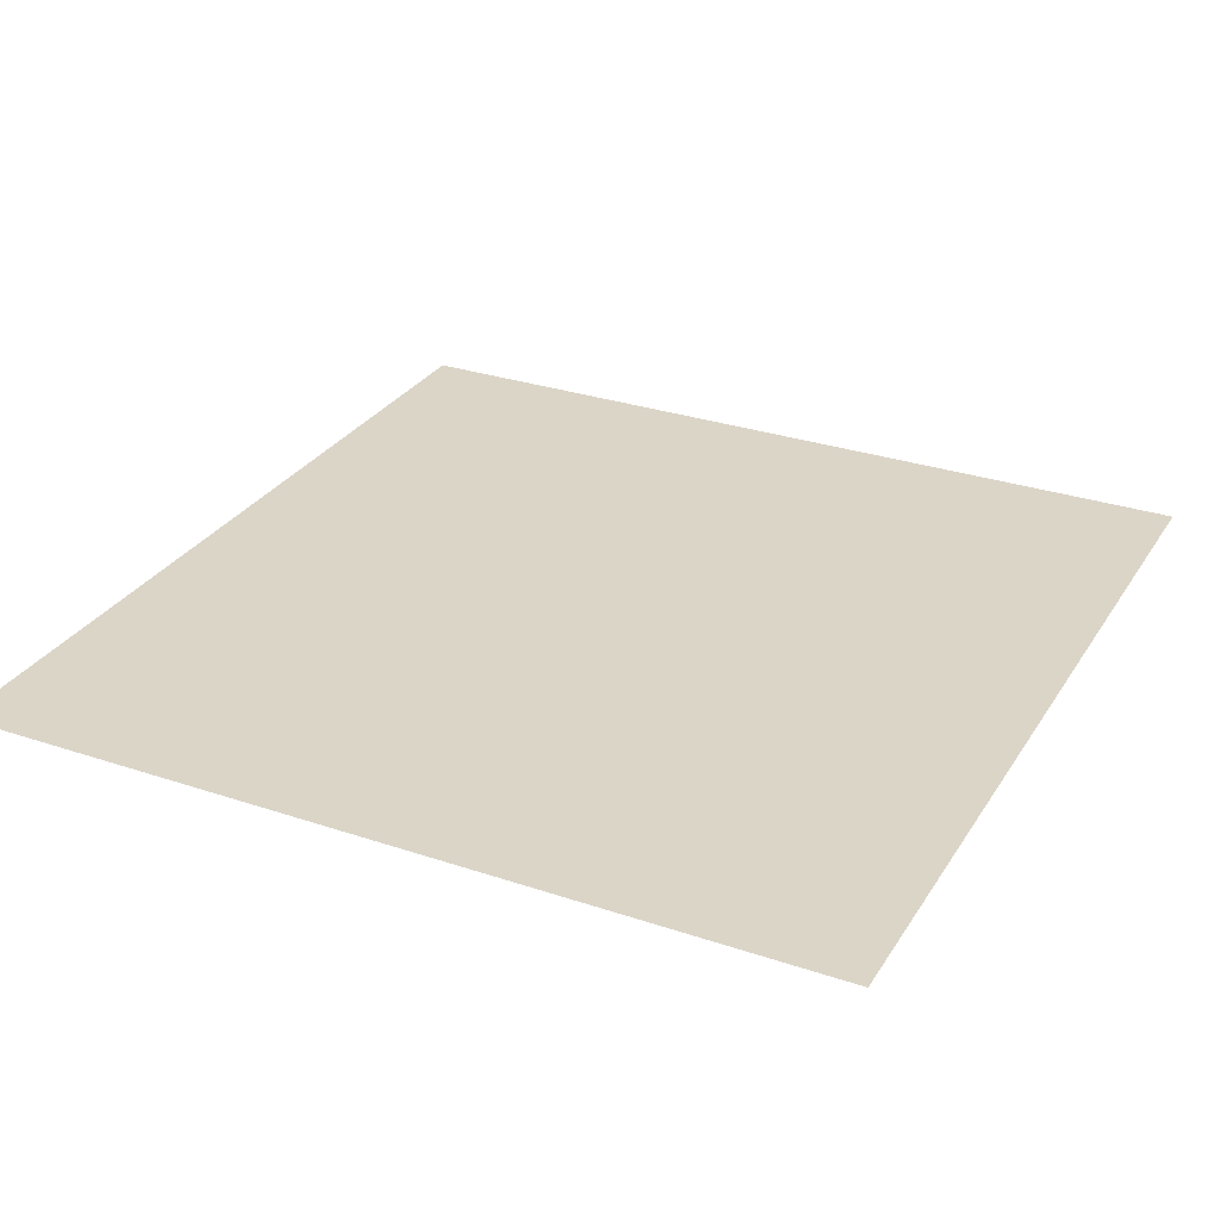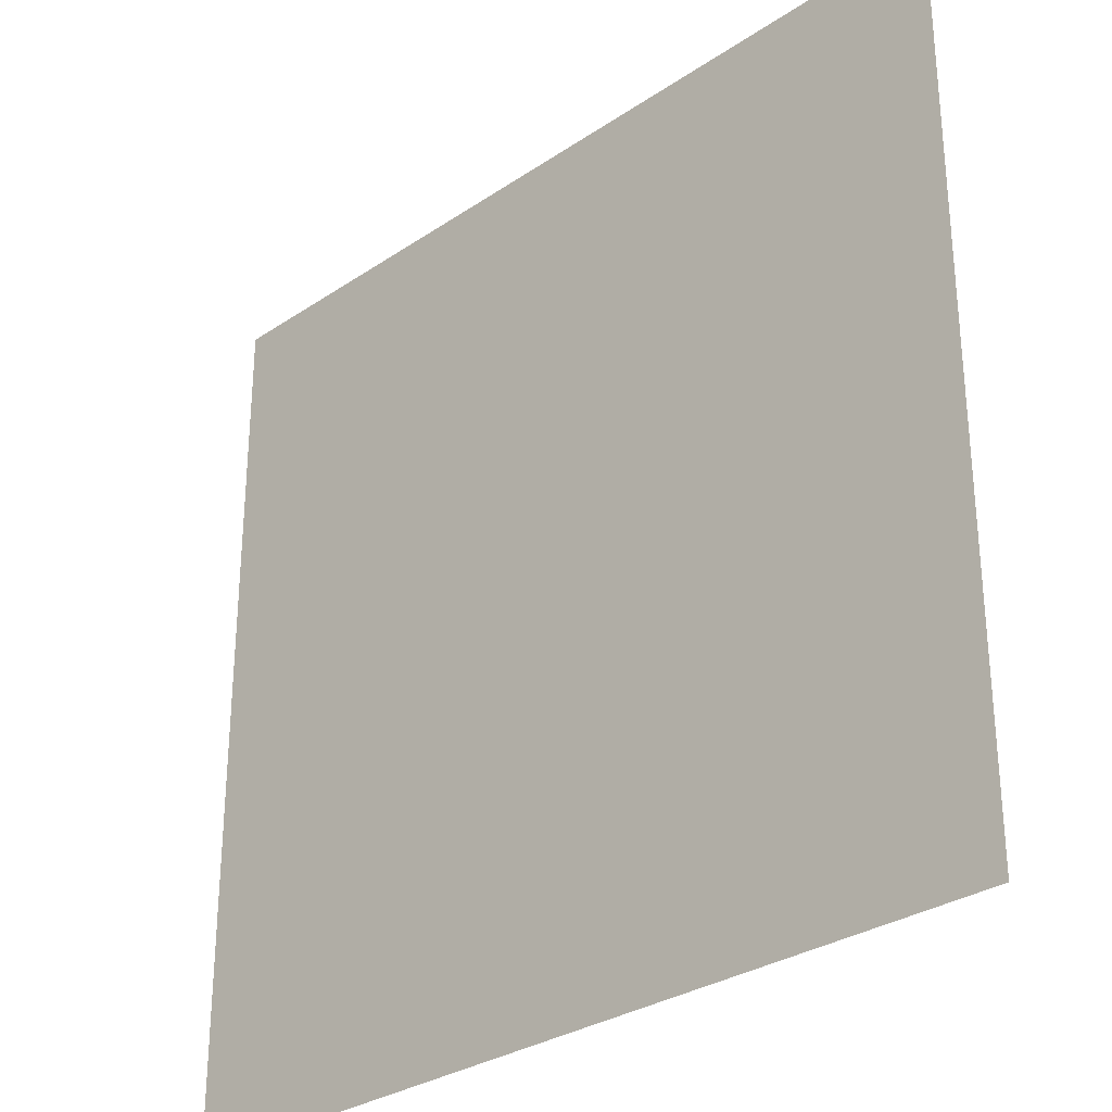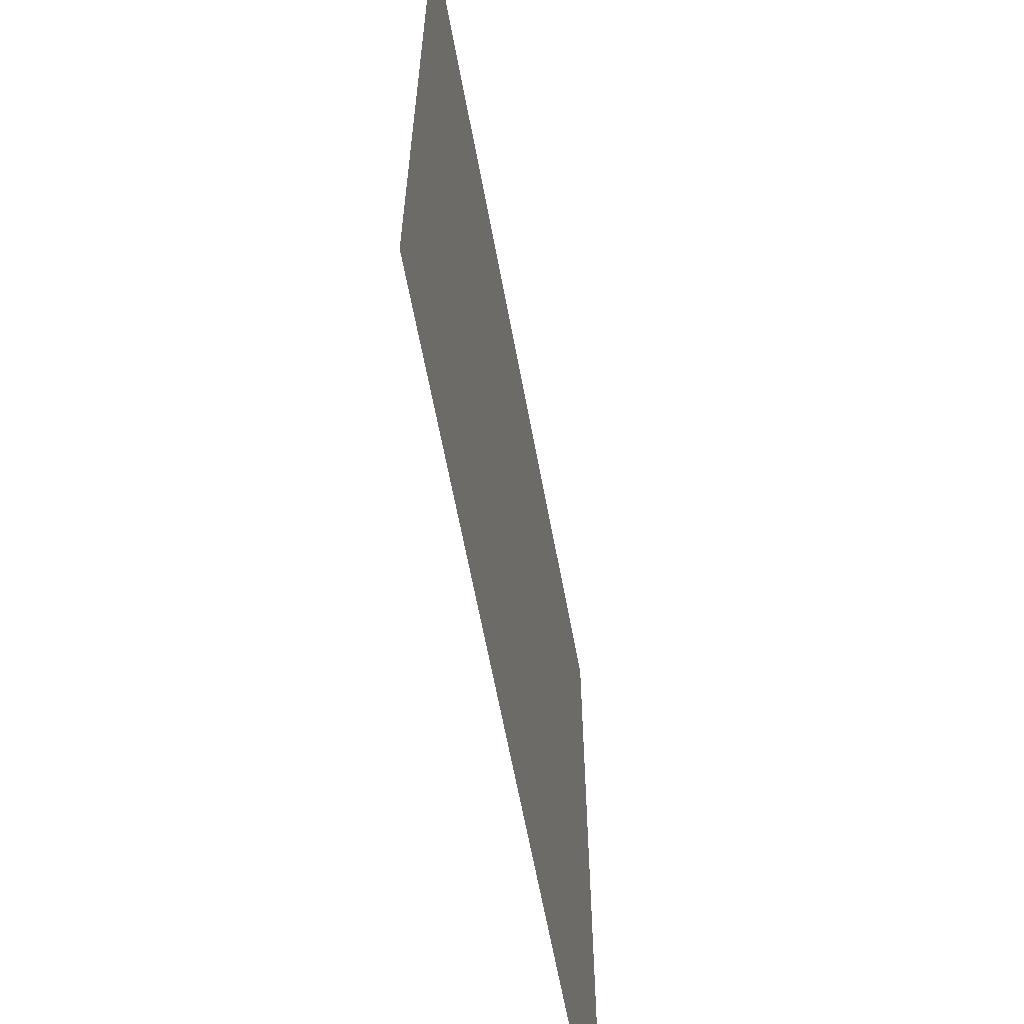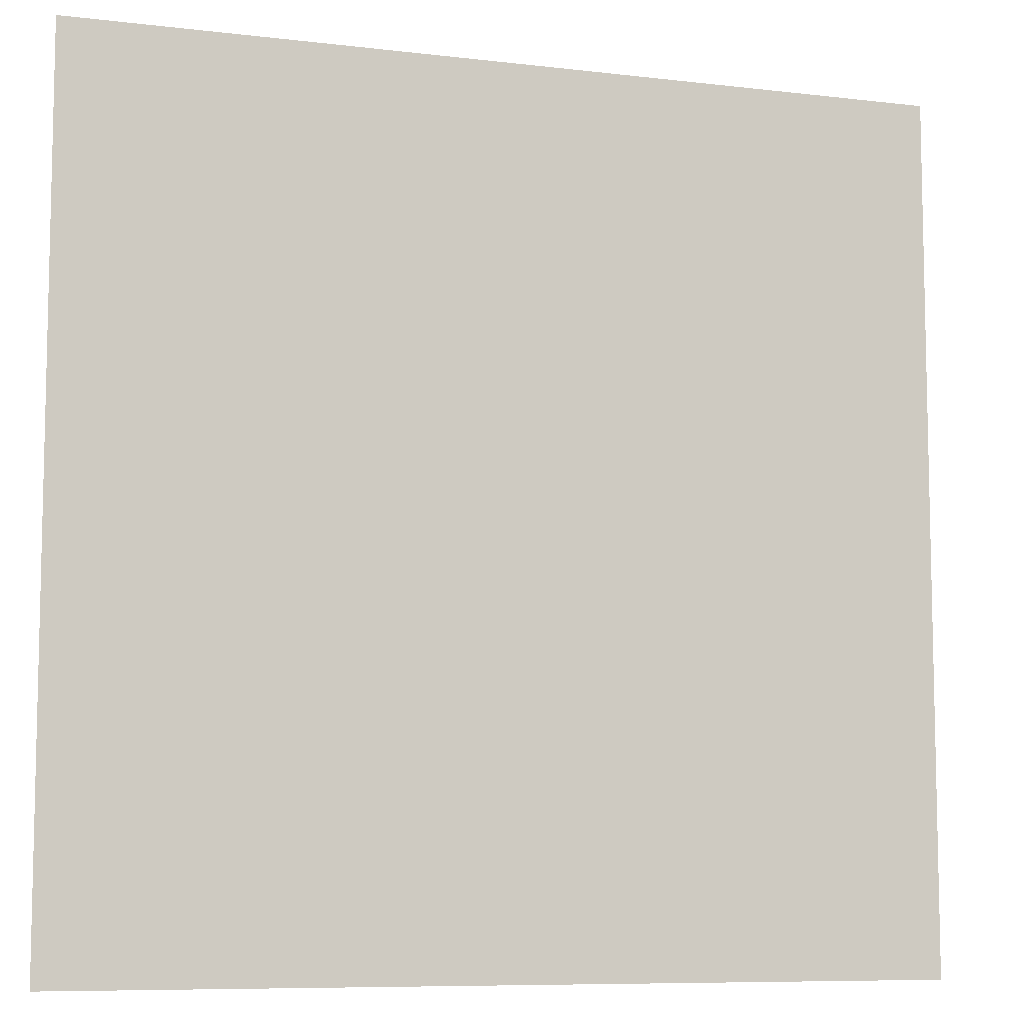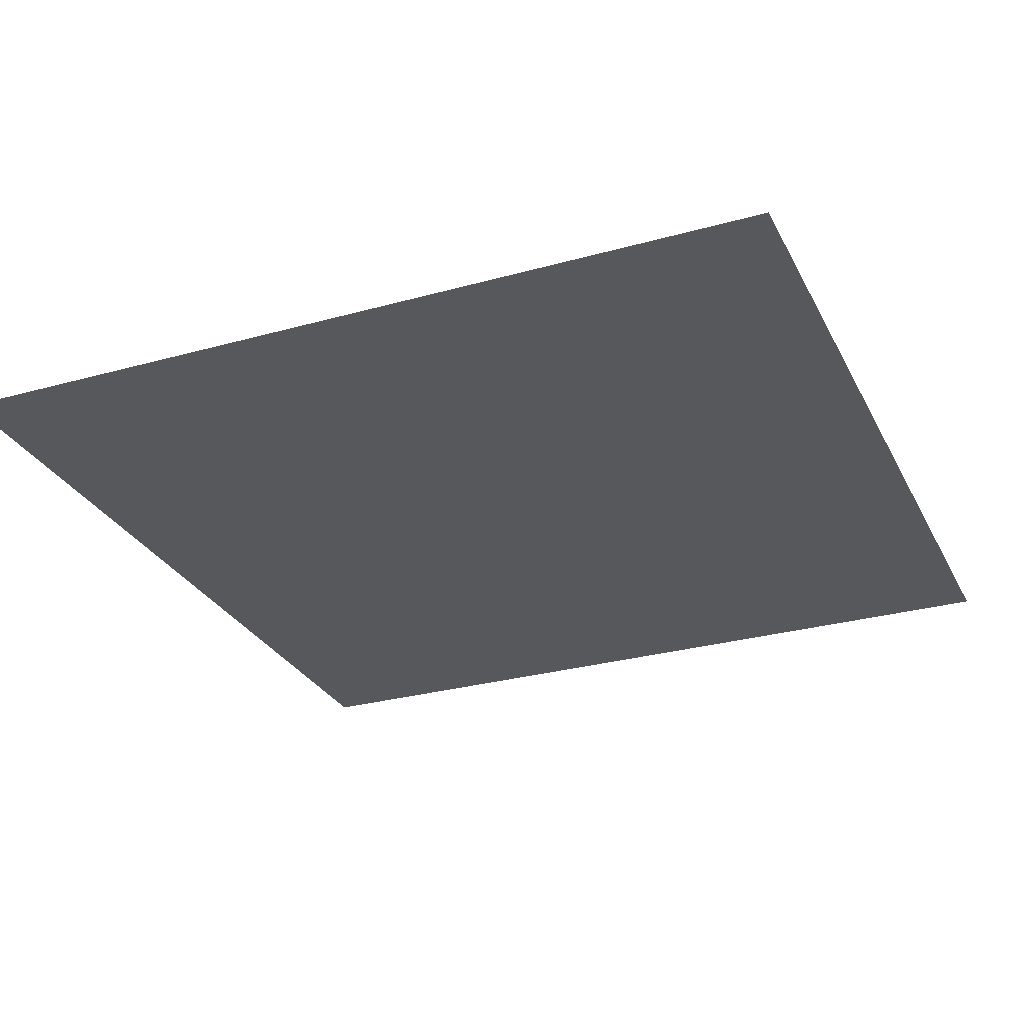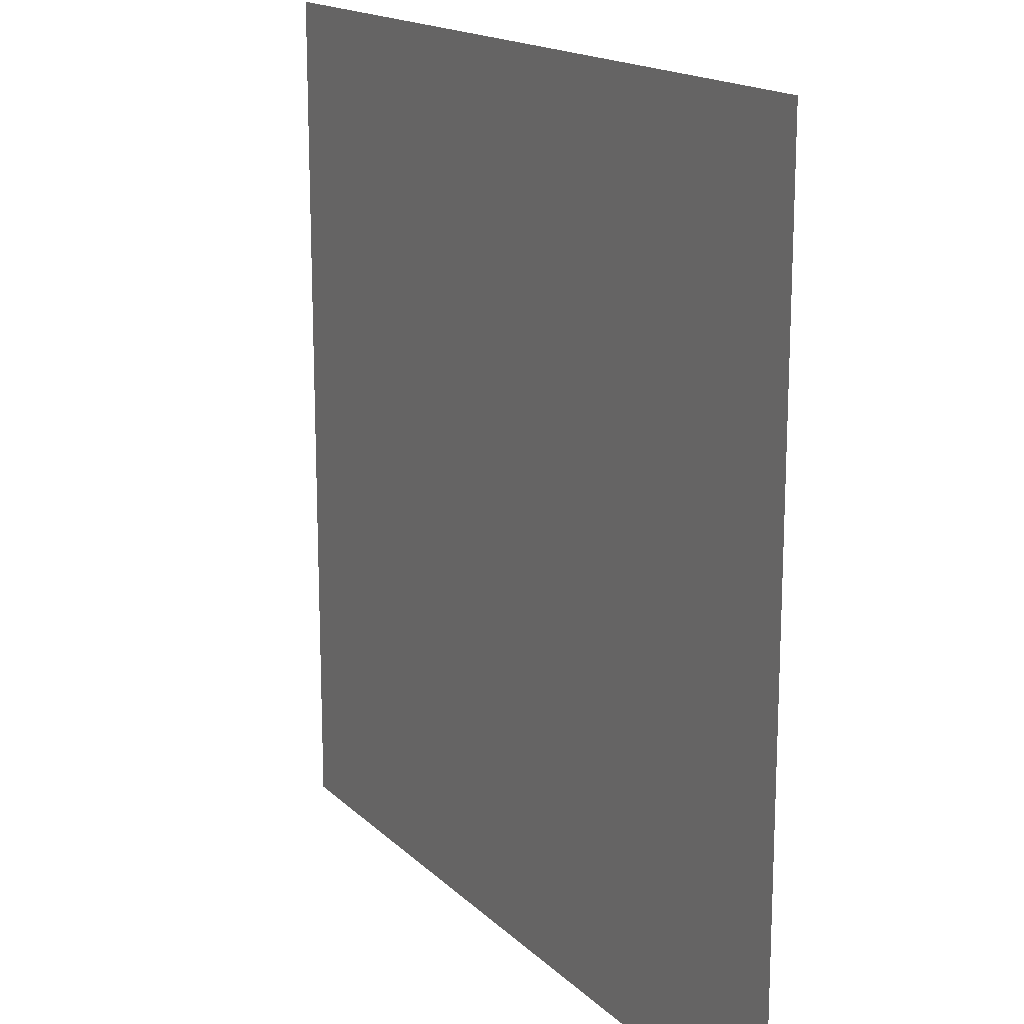
<metadata>
{"format":"obj","ext":"obj","renderer":"f3d","projection":"perspective","resolution":1024,"background":"white","views":[{"elev":29.5,"azim":116.4,"up":"+Y"},{"elev":-30.1,"azim":44.4,"up":"+Z"},{"elev":-63.2,"azim":100.5,"up":"+Z"},{"elev":-8.3,"azim":-18.3,"up":"+Z"},{"elev":-28.6,"azim":22.7,"up":"+Y"},{"elev":16.5,"azim":60.8,"up":"+Z"}]}
</metadata>
<code>
o 平面
v -9.875 0 9.875
v 9.875 0 9.875
v -9.875 0 -9.875
v 9.875 0 -9.875
f 2 3 1
f 2 4 3

</code>
